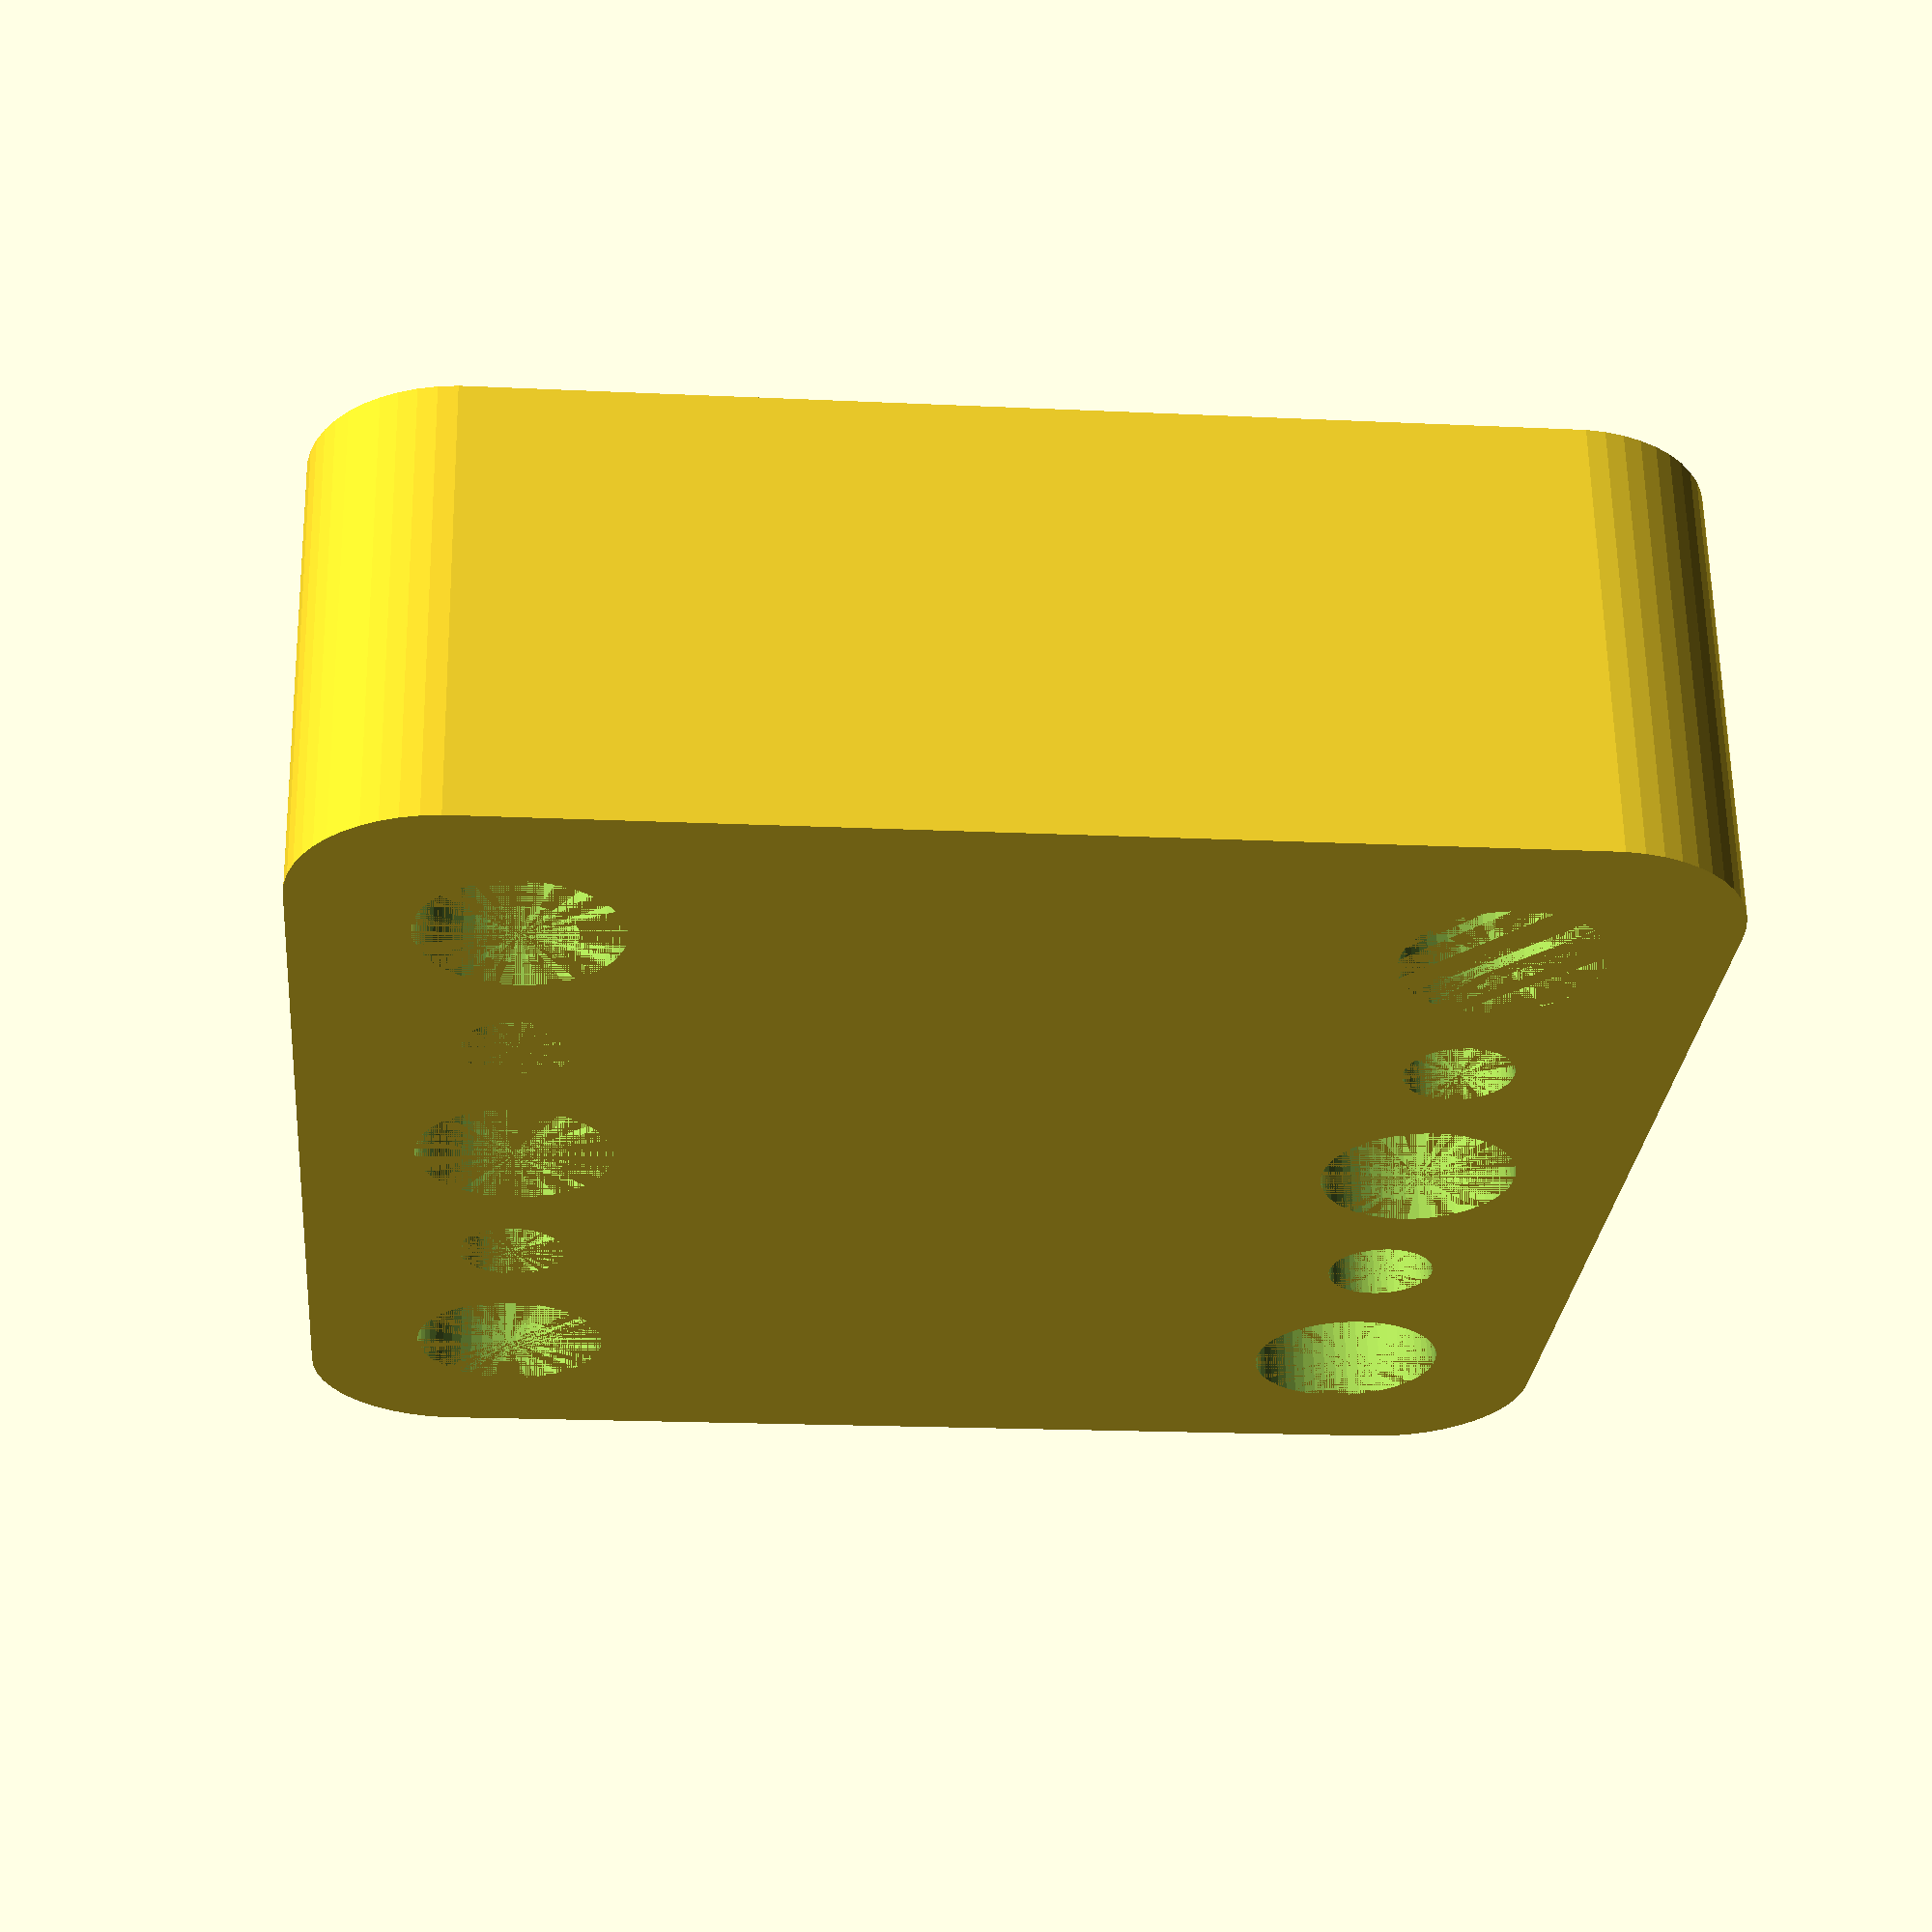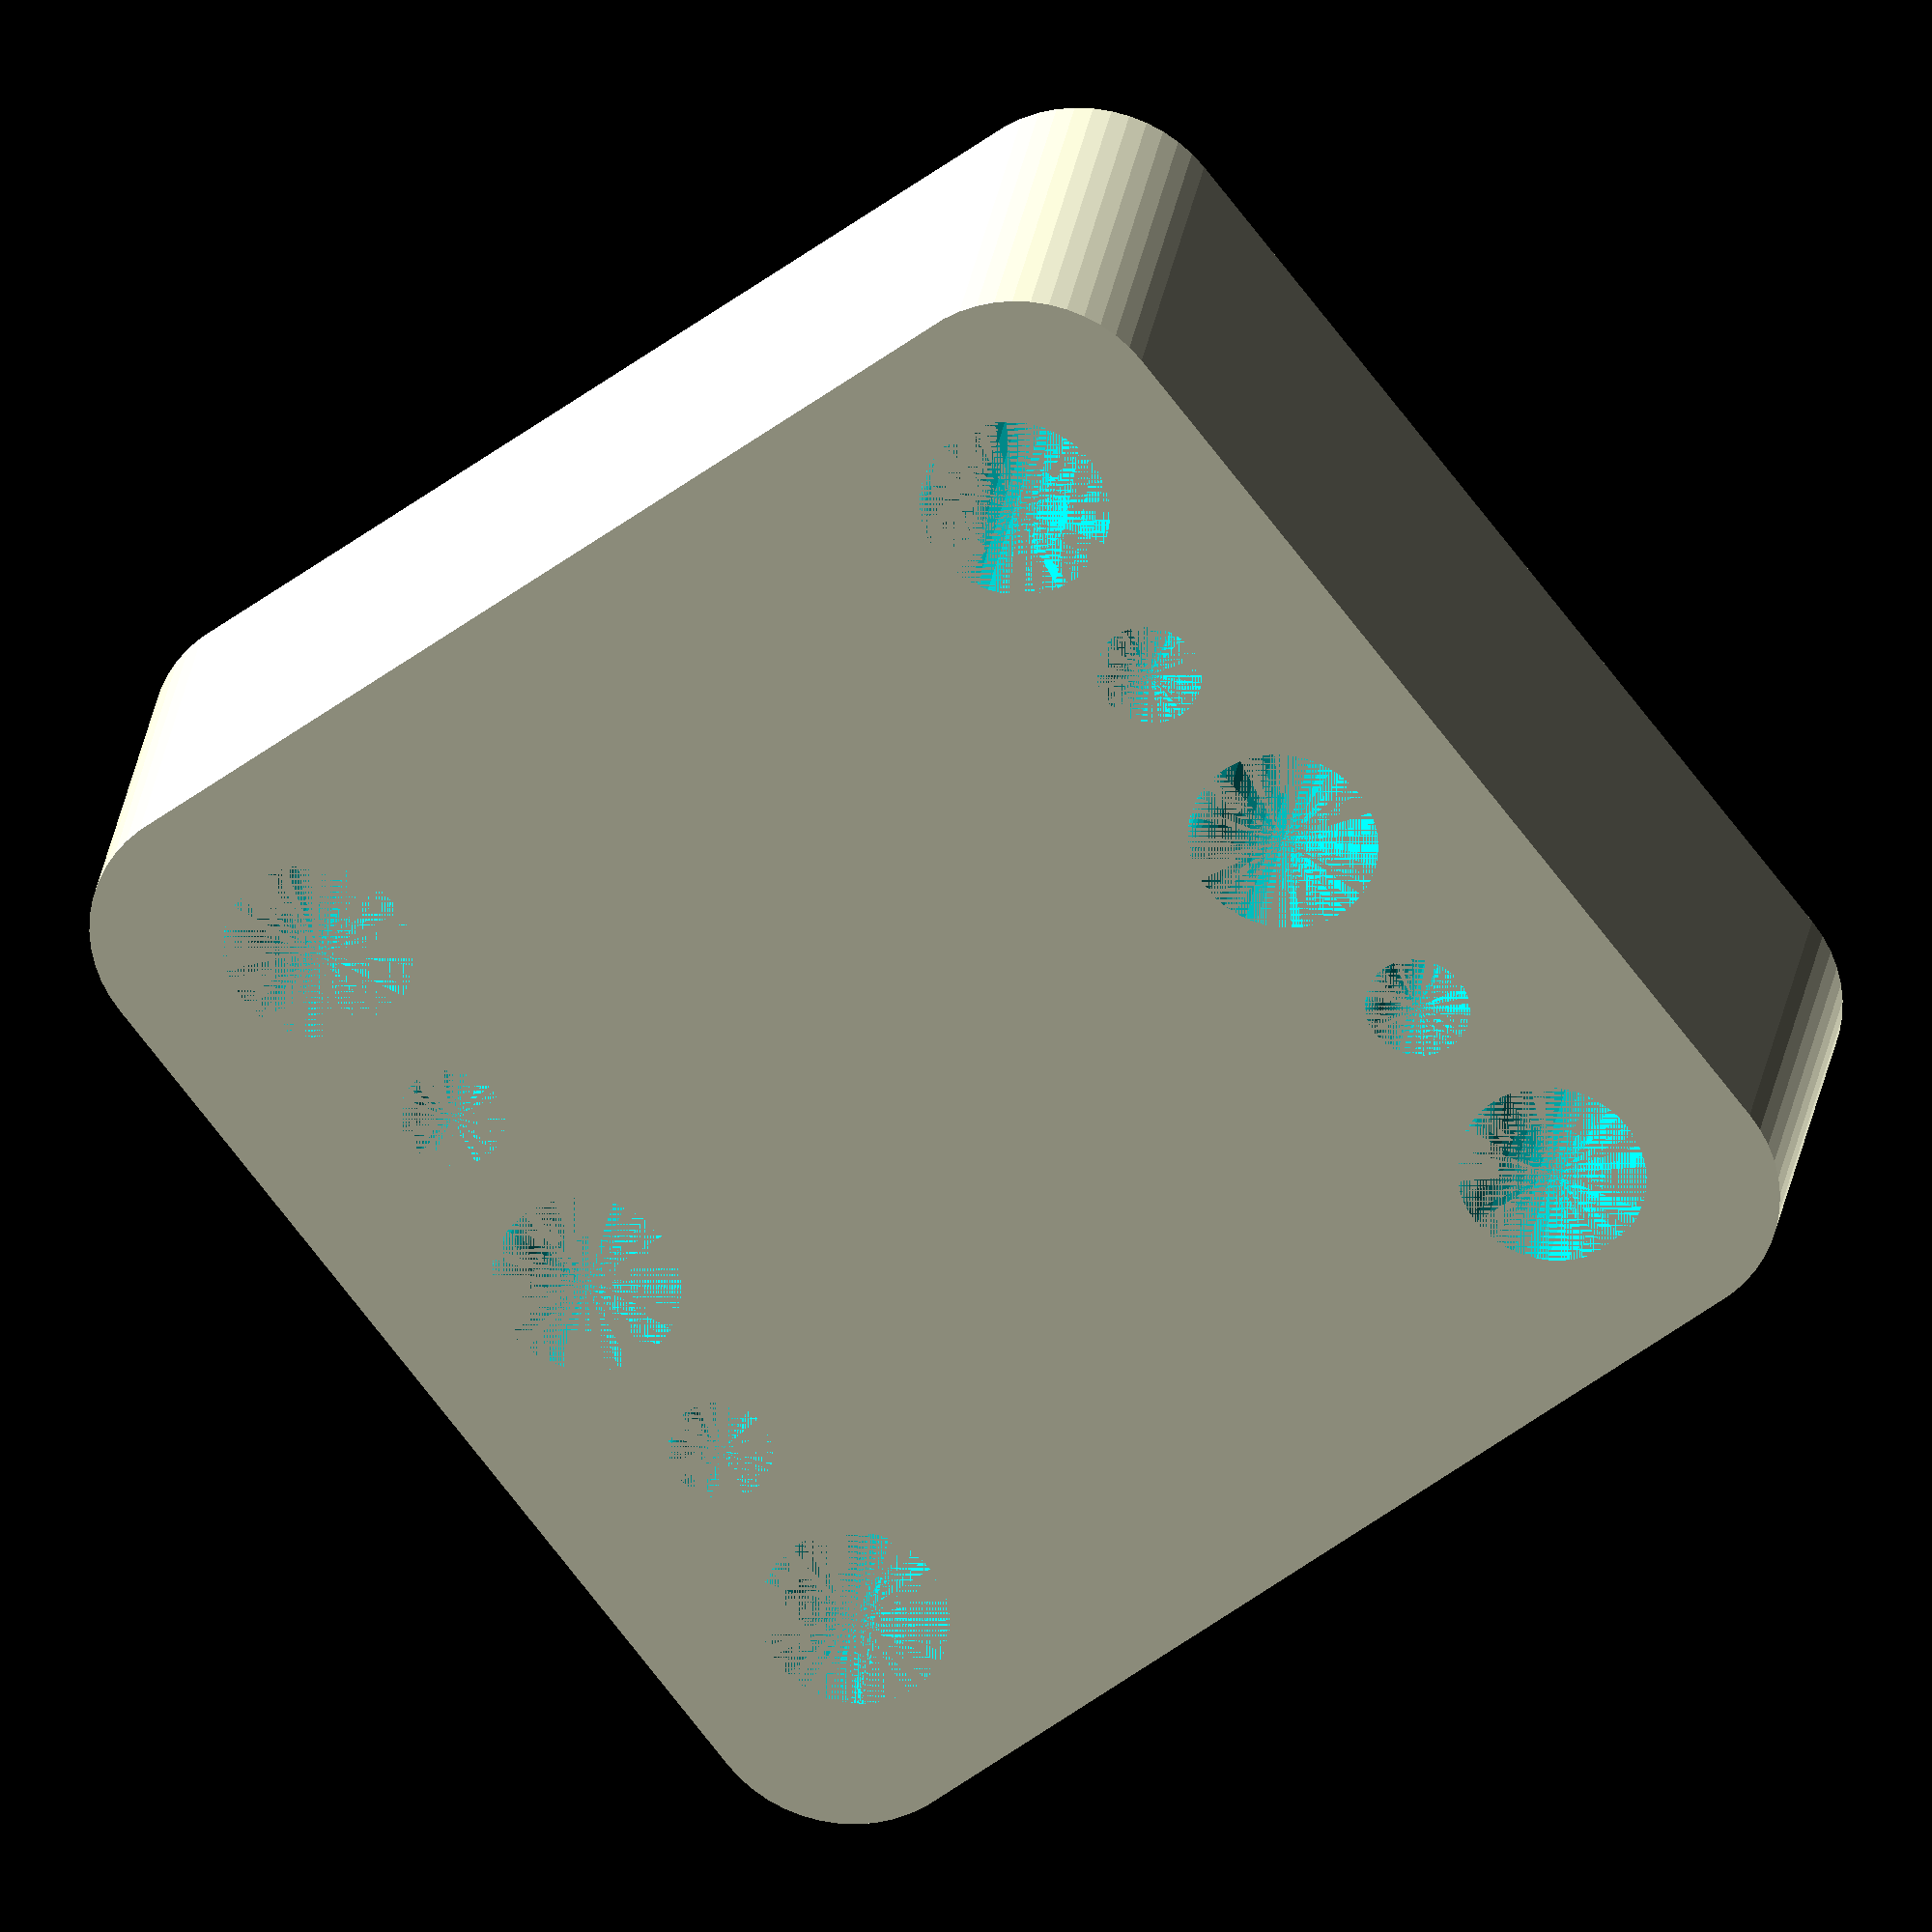
<openscad>
$fn = 50;


difference() {
	union() {
		hull() {
			translate(v = [-17.0000000000, 17.0000000000, 0]) {
				cylinder(h = 15, r = 5);
			}
			translate(v = [17.0000000000, 17.0000000000, 0]) {
				cylinder(h = 15, r = 5);
			}
			translate(v = [-17.0000000000, -17.0000000000, 0]) {
				cylinder(h = 15, r = 5);
			}
			translate(v = [17.0000000000, -17.0000000000, 0]) {
				cylinder(h = 15, r = 5);
			}
		}
	}
	union() {
		translate(v = [-15.0000000000, -15.0000000000, 0]) {
			cylinder(h = 15, r = 3.2500000000);
		}
		translate(v = [-15.0000000000, 0.0000000000, 0]) {
			cylinder(h = 15, r = 3.2500000000);
		}
		translate(v = [-15.0000000000, 15.0000000000, 0]) {
			cylinder(h = 15, r = 3.2500000000);
		}
		translate(v = [15.0000000000, -15.0000000000, 0]) {
			cylinder(h = 15, r = 3.2500000000);
		}
		translate(v = [15.0000000000, 0.0000000000, 0]) {
			cylinder(h = 15, r = 3.2500000000);
		}
		translate(v = [15.0000000000, 15.0000000000, 0]) {
			cylinder(h = 15, r = 3.2500000000);
		}
		translate(v = [-15.0000000000, -15.0000000000, 0]) {
			cylinder(h = 15, r = 1.8000000000);
		}
		translate(v = [-15.0000000000, -7.5000000000, 0]) {
			cylinder(h = 15, r = 1.8000000000);
		}
		translate(v = [-15.0000000000, 0.0000000000, 0]) {
			cylinder(h = 15, r = 1.8000000000);
		}
		translate(v = [-15.0000000000, 7.5000000000, 0]) {
			cylinder(h = 15, r = 1.8000000000);
		}
		translate(v = [-15.0000000000, 15.0000000000, 0]) {
			cylinder(h = 15, r = 1.8000000000);
		}
		translate(v = [15.0000000000, -15.0000000000, 0]) {
			cylinder(h = 15, r = 1.8000000000);
		}
		translate(v = [15.0000000000, -7.5000000000, 0]) {
			cylinder(h = 15, r = 1.8000000000);
		}
		translate(v = [15.0000000000, 0.0000000000, 0]) {
			cylinder(h = 15, r = 1.8000000000);
		}
		translate(v = [15.0000000000, 7.5000000000, 0]) {
			cylinder(h = 15, r = 1.8000000000);
		}
		translate(v = [15.0000000000, 15.0000000000, 0]) {
			cylinder(h = 15, r = 1.8000000000);
		}
		translate(v = [-15.0000000000, -15.0000000000, 0]) {
			cylinder(h = 15, r = 1.8000000000);
		}
		translate(v = [-15.0000000000, -7.5000000000, 0]) {
			cylinder(h = 15, r = 1.8000000000);
		}
		translate(v = [-15.0000000000, 0.0000000000, 0]) {
			cylinder(h = 15, r = 1.8000000000);
		}
		translate(v = [-15.0000000000, 7.5000000000, 0]) {
			cylinder(h = 15, r = 1.8000000000);
		}
		translate(v = [-15.0000000000, 15.0000000000, 0]) {
			cylinder(h = 15, r = 1.8000000000);
		}
		translate(v = [15.0000000000, -15.0000000000, 0]) {
			cylinder(h = 15, r = 1.8000000000);
		}
		translate(v = [15.0000000000, -7.5000000000, 0]) {
			cylinder(h = 15, r = 1.8000000000);
		}
		translate(v = [15.0000000000, 0.0000000000, 0]) {
			cylinder(h = 15, r = 1.8000000000);
		}
		translate(v = [15.0000000000, 7.5000000000, 0]) {
			cylinder(h = 15, r = 1.8000000000);
		}
		translate(v = [15.0000000000, 15.0000000000, 0]) {
			cylinder(h = 15, r = 1.8000000000);
		}
		translate(v = [-15.0000000000, -15.0000000000, 0]) {
			cylinder(h = 15, r = 1.8000000000);
		}
		translate(v = [-15.0000000000, -7.5000000000, 0]) {
			cylinder(h = 15, r = 1.8000000000);
		}
		translate(v = [-15.0000000000, 0.0000000000, 0]) {
			cylinder(h = 15, r = 1.8000000000);
		}
		translate(v = [-15.0000000000, 7.5000000000, 0]) {
			cylinder(h = 15, r = 1.8000000000);
		}
		translate(v = [-15.0000000000, 15.0000000000, 0]) {
			cylinder(h = 15, r = 1.8000000000);
		}
		translate(v = [15.0000000000, -15.0000000000, 0]) {
			cylinder(h = 15, r = 1.8000000000);
		}
		translate(v = [15.0000000000, -7.5000000000, 0]) {
			cylinder(h = 15, r = 1.8000000000);
		}
		translate(v = [15.0000000000, 0.0000000000, 0]) {
			cylinder(h = 15, r = 1.8000000000);
		}
		translate(v = [15.0000000000, 7.5000000000, 0]) {
			cylinder(h = 15, r = 1.8000000000);
		}
		translate(v = [15.0000000000, 15.0000000000, 0]) {
			cylinder(h = 15, r = 1.8000000000);
		}
	}
}
</openscad>
<views>
elev=118.4 azim=185.3 roll=181.0 proj=p view=wireframe
elev=153.9 azim=142.4 roll=171.9 proj=o view=wireframe
</views>
